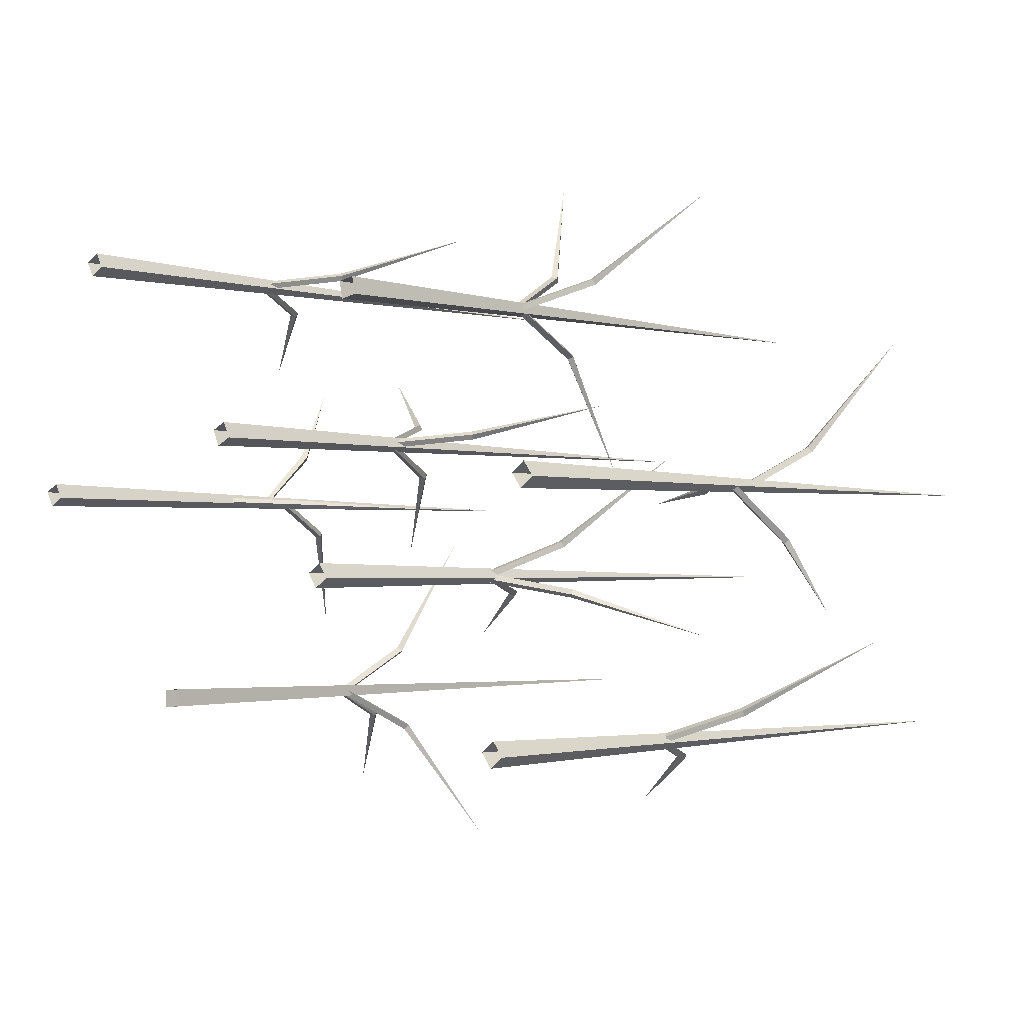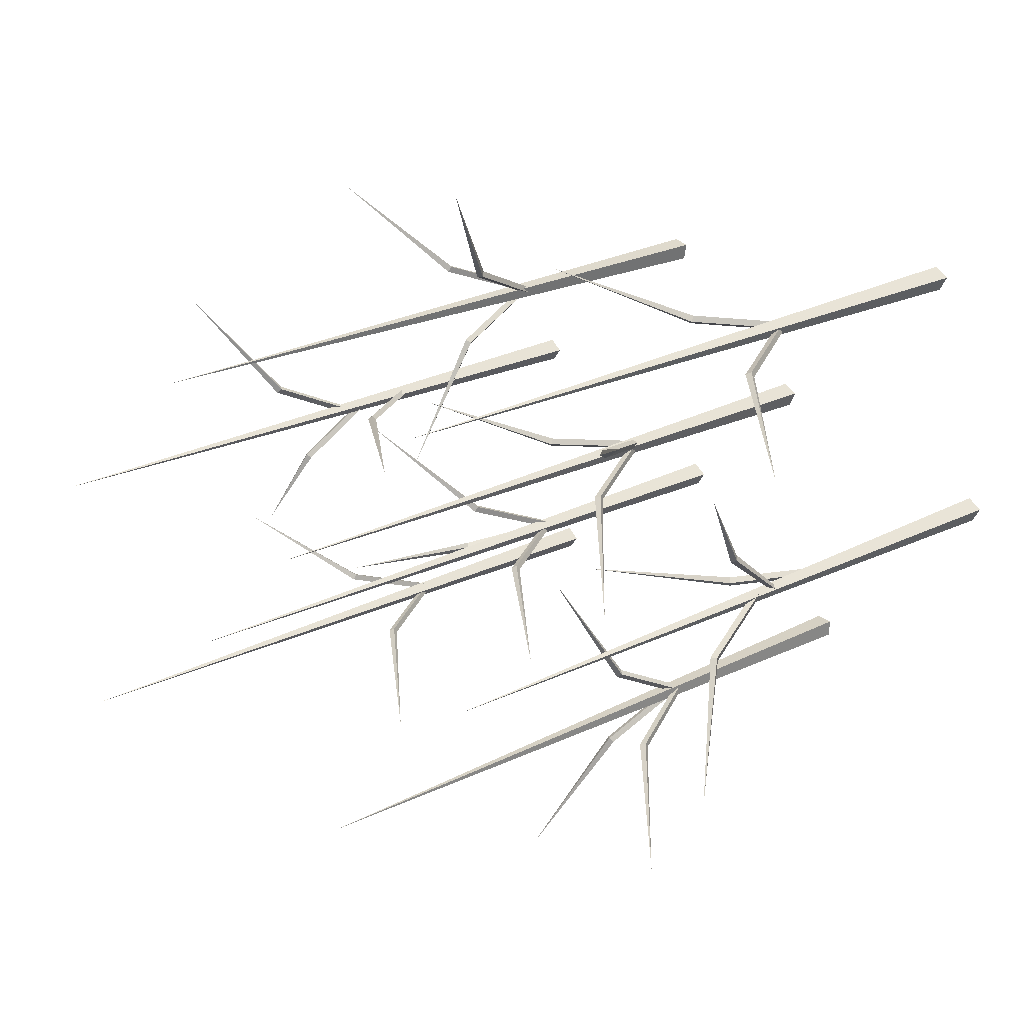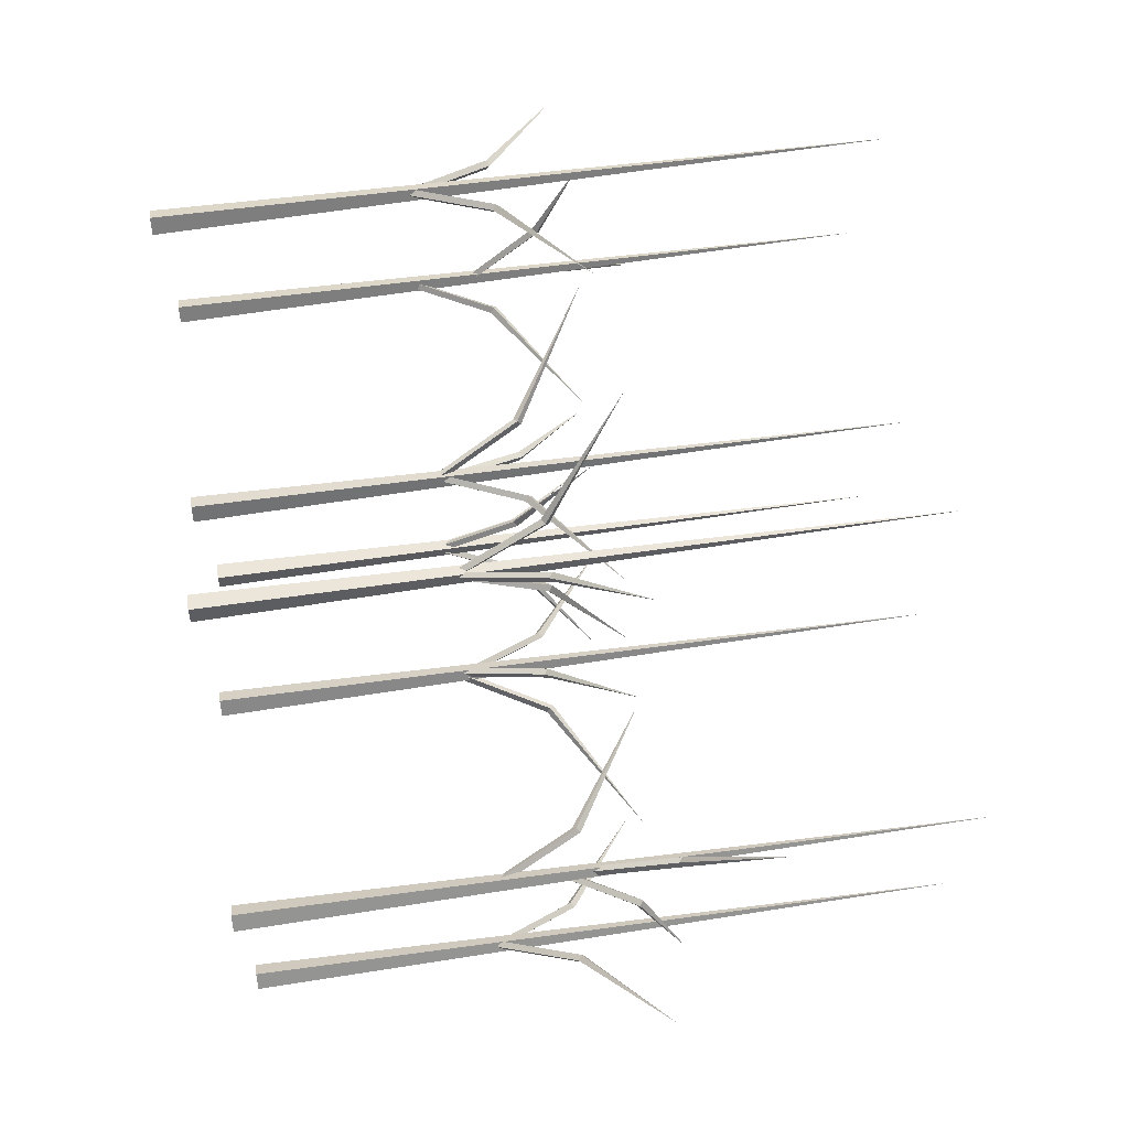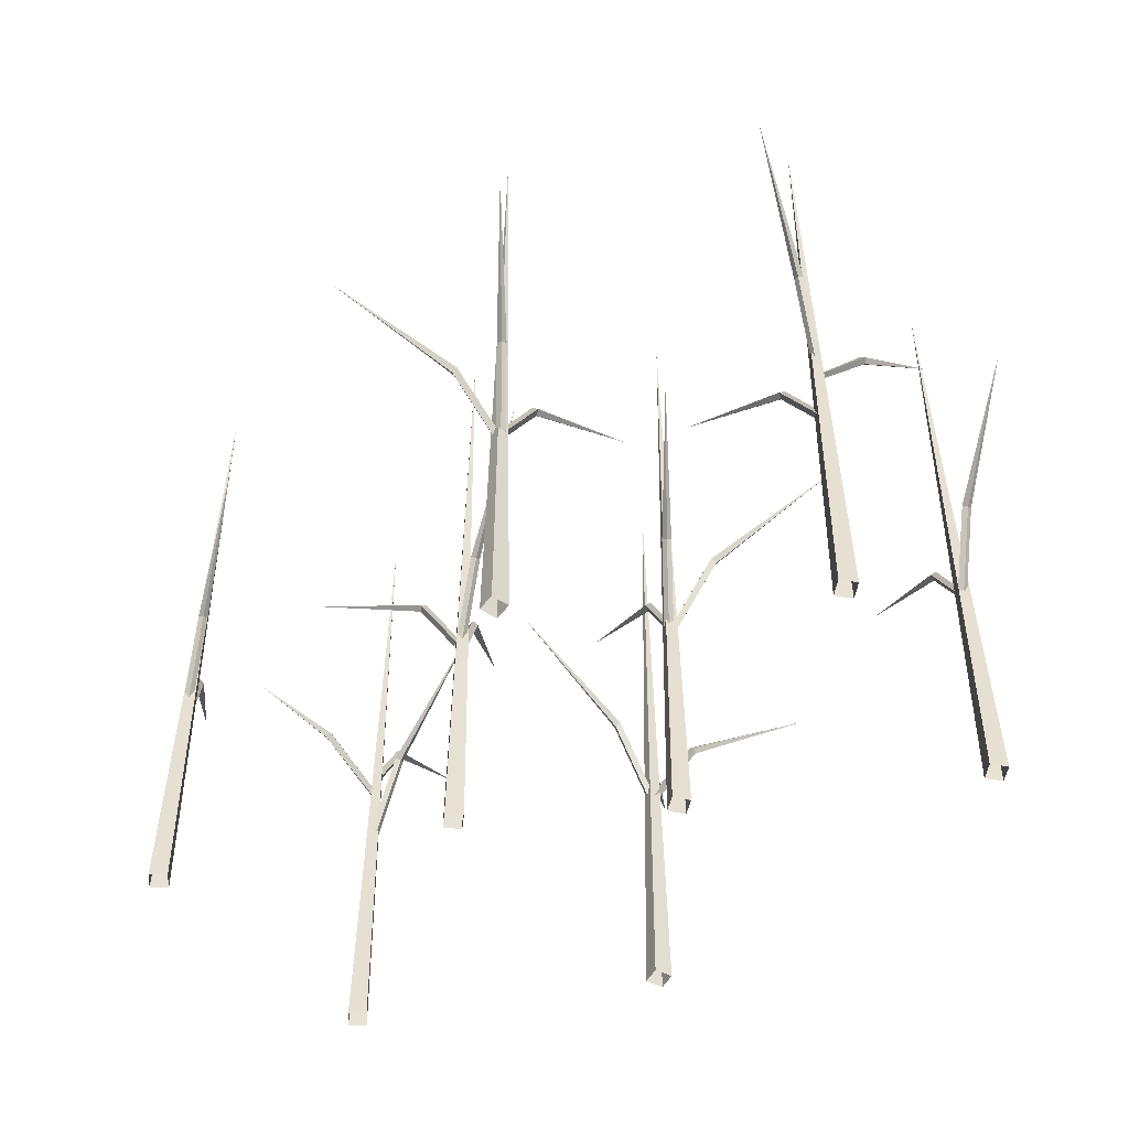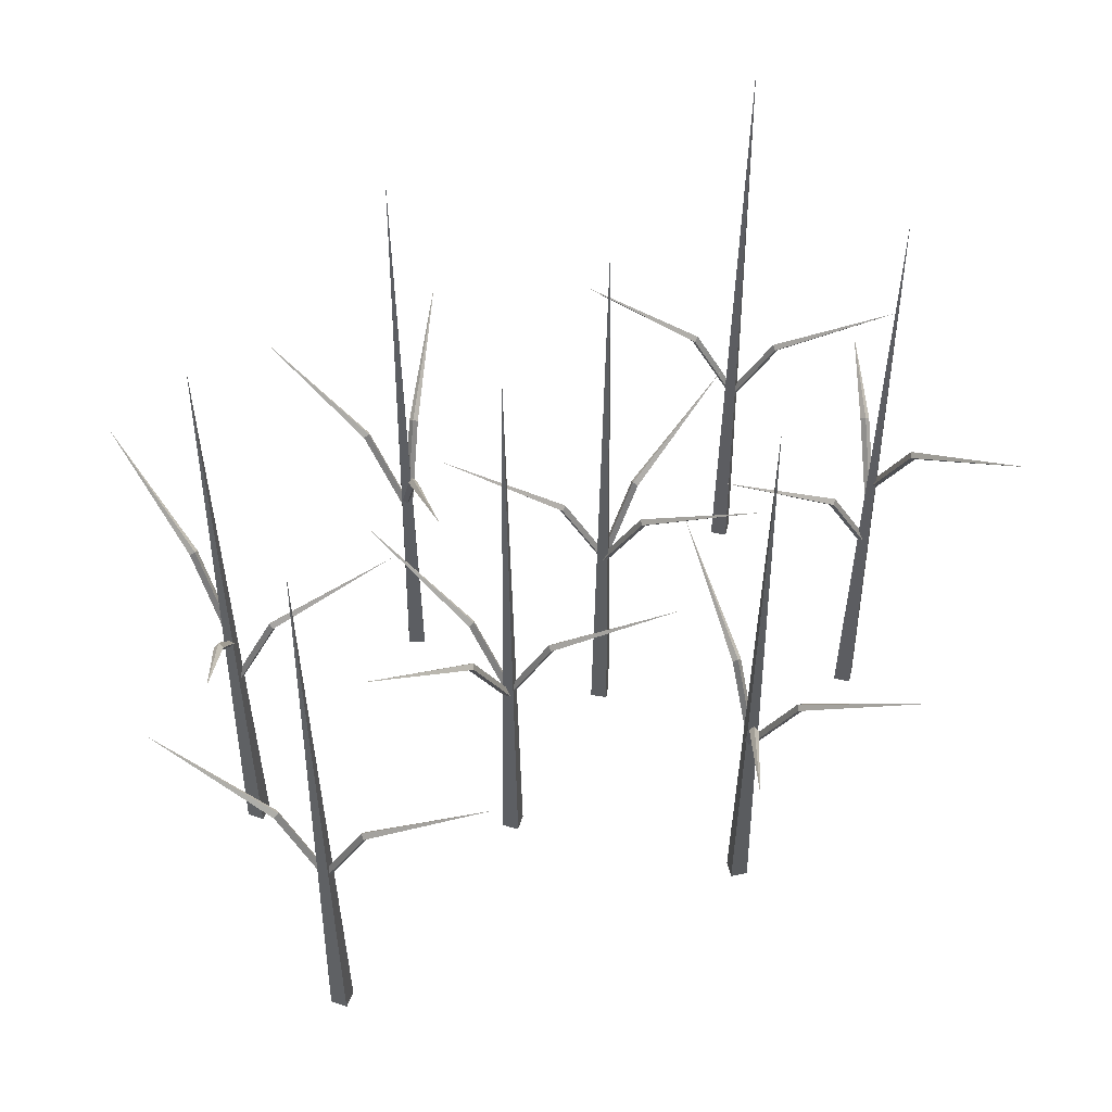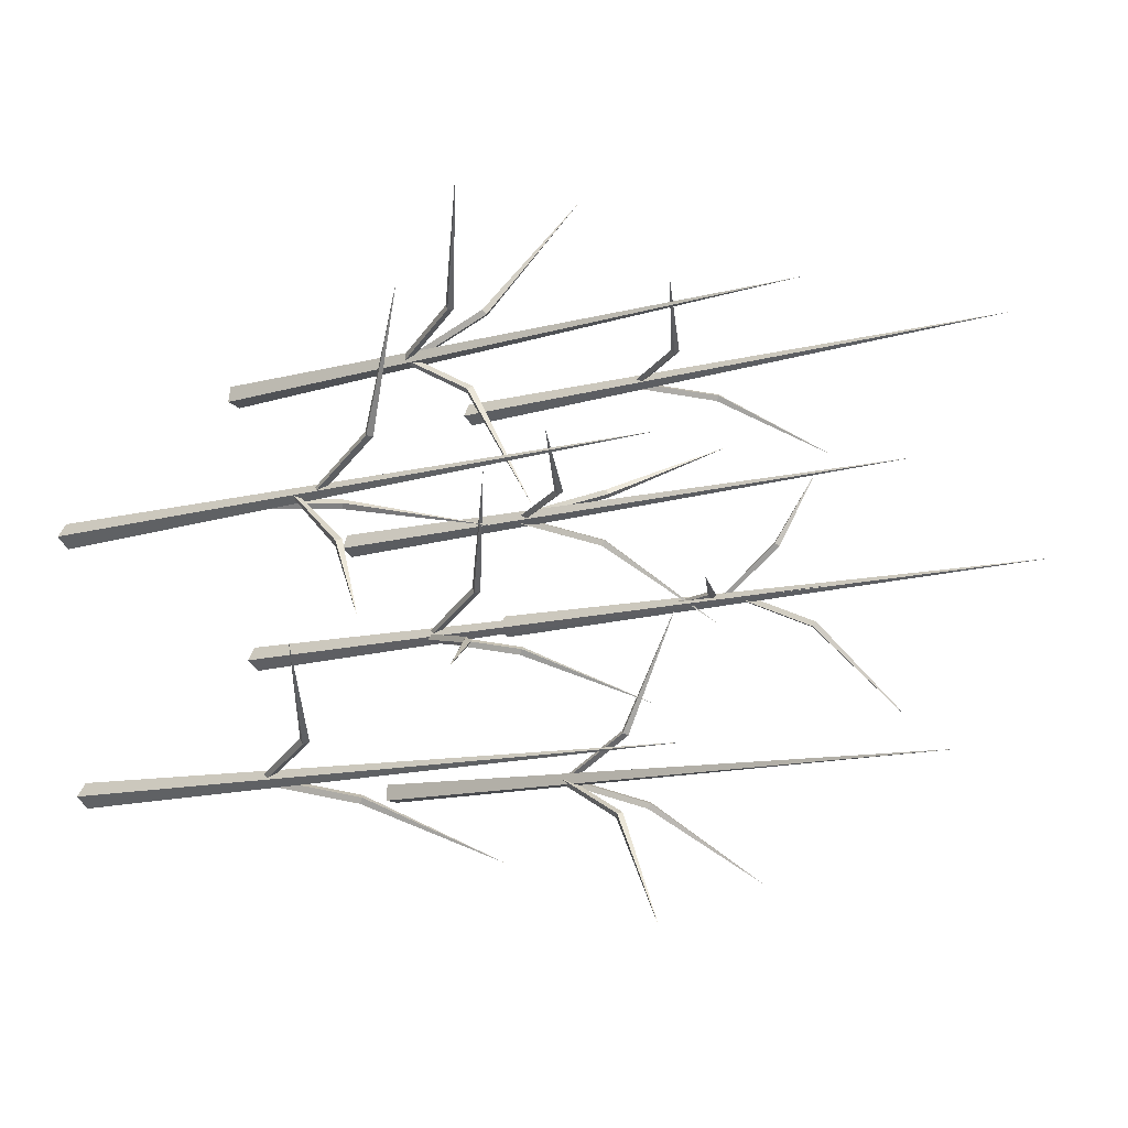
<metadata>
{"format":"obj","ext":"obj","renderer":"f3d","projection":"perspective","resolution":1024,"background":"white","views":[{"elev":-1.8,"azim":42.2,"up":"+Z"},{"elev":23.3,"azim":-130.5,"up":"+Z"},{"elev":60.8,"azim":81.8,"up":"+Z"},{"elev":-51.4,"azim":-129.2,"up":"+Y"},{"elev":51.3,"azim":164.1,"up":"+Y"},{"elev":-10.7,"azim":127.8,"up":"+Z"}]}
</metadata>
<code>
o Cube.003_Cube.066
v -34.82 21.29 20.34
v -34.7 21.29 19.78
v -36.73 28.18 16.67
v -36.93 28.5 17.11
v -34.14 21.29 19.9
v -34.26 21.29 20.46
v -36.44 28.81 17.1
v -36.24 28.5 16.66
v -42.67 35.42 7.527
v -34.9 19.09 20.06
v -34.5 18.68 20.12
v -35.31 24.9 25.33
v -35.67 25.19 24.99
v -34.09 19.09 20.18
v -34.5 19.5 20.12
v -35.22 25.48 24.76
v -34.86 25.19 25.11
v -36.33 29.06 31.89
v -34.45 13.37 19.6
v -34.02 13.37 19.99
v -30.31 20.26 19.8
v -30.59 20.58 19.41
v -34.4 13.37 20.42
v -34.83 13.37 20.03
v -30.83 20.89 19.83
v -30.55 20.58 20.22
v -19.42 27.5 19.24
v -28.21 13.37 41.6
v -24.55 20.58 42.82
v -24.43 20.26 43.29
v -27.95 13.37 42.11
v -28.47 13.37 42.37
v -24.81 20.58 43.6
v -24.93 20.89 43.13
v -28.72 13.37 41.85
v -14.1 27.5 46.76
v -28.64 13.37 42.02
v -32.1 20.58 40.31
v -32.15 20.26 39.83
v -28.82 13.37 41.47
v -28.28 13.37 41.29
v -31.73 20.58 39.58
v -31.68 20.89 40.06
v -28.09 13.37 41.83
v -41.92 27.5 34.99
v -16.31 13.37 0.9842
v -15.81 20.58 4.809
v -16.18 20.26 5.121
v -16.66 13.37 1.443
v -17.12 13.37 1.091
v -16.62 20.58 4.916
v -16.25 20.89 4.604
v -16.77 13.37 0.6325
v -14.75 27.5 15.93
v -16.83 13.37 0.7625
v -15.64 20.58 -2.904
v -15.17 20.26 -3.025
v -16.32 13.37 0.5012
v -16.06 13.37 1.017
v -14.86 20.58 -2.65
v -15.33 20.89 -2.53
v -16.57 13.37 1.278
v -11.78 27.5 -13.39
v -17.19 13.37 1.208
v -20.16 20.58 -1.254
v -20.1 20.26 -1.734
v -17.25 13.37 0.6322
v -16.67 13.37 0.5782
v -19.64 20.58 -1.883
v -19.7 20.89 -1.402
v -16.62 13.37 1.153
v -28.5 27.5 -8.69
v -9.81 13.37 24.65
v -6.074 20.58 25.61
v -5.924 20.26 26.07
v -9.516 13.37 25.15
v -10.01 13.37 25.44
v -6.278 20.58 26.4
v -6.428 20.89 25.94
v -10.31 13.37 24.94
v 4.635 27.5 28.79
v -10.21 13.37 25.05
v -13.16 20.58 22.57
v -13.1 20.26 22.09
v -10.26 13.37 24.47
v -9.685 13.37 24.42
v -12.64 20.58 21.94
v -12.7 20.89 22.42
v -9.635 13.37 25
v -21.44 27.5 15.07
v -9.932 13.37 25.55
v -13.33 20.58 27.38
v -13.75 20.26 27.15
v -10.49 13.37 25.38
v -10.32 13.37 24.83
v -13.71 20.58 26.66
v -13.29 20.89 26.9
v -9.767 13.37 24.99
v -23.34 27.5 32.34
v 26.92 21.29 19.95
v 26.73 21.29 20.49
v 28.34 28.18 23.84
v 28.59 28.5 23.43
v 26.18 21.29 20.3
v 26.38 21.29 19.76
v 28.11 28.81 23.37
v 27.85 28.5 23.78
v 33.06 35.42 33.67
v 26.96 19.09 20.24
v 26.57 18.68 20.13
v 28.05 24.9 15.06
v 28.36 25.19 15.45
v 26.18 19.09 20.01
v 26.57 19.5 20.12
v 27.89 25.48 15.61
v 27.57 25.19 15.22
v 29.9 29.06 8.692
v 26.45 13.37 20.63
v 26.08 13.37 20.19
v 22.38 20.26 19.91
v 22.61 20.58 20.33
v 26.52 13.37 19.82
v 26.89 13.37 20.26
v 22.9 20.89 19.95
v 22.67 20.58 19.52
v 11.51 27.5 19.06
v 23.09 13.37 -1.979
v 19.62 20.58 -3.667
v 19.57 20.26 -4.149
v 22.9 13.37 -2.525
v 23.45 13.37 -2.714
v 19.98 20.58 -4.402
v 20.04 20.89 -3.921
v 23.64 13.37 -2.168
v 9.764 27.5 -8.92
v 23.58 13.37 -2.344
v 26.79 20.58 -0.2025
v 26.78 20.26 0.282
v 23.69 13.37 -1.777
v 23.12 13.37 -1.664
v 26.33 20.58 0.4773
v 26.34 20.89 -0.007167
v 23.01 13.37 -2.23
v 35.85 27.5 6.333
v 6.075 13.37 36.77
v 6.067 20.58 32.91
v 6.475 20.26 32.65
v 6.483 13.37 36.36
v 6.893 13.37 36.76
v 6.884 20.58 32.91
v 6.476 20.89 33.17
v 6.485 13.37 37.17
v 6.453 27.5 21.74
v 6.565 13.37 37.05
v 4.905 20.58 40.53
v 4.424 20.26 40.59
v 6.021 13.37 37.25
v 5.828 13.37 36.7
v 4.167 20.58 40.18
v 4.648 20.89 40.12
v 6.373 13.37 36.51
v -0.2703 27.5 50.44
v 6.978 13.37 36.66
v 9.608 20.58 39.48
v 9.486 20.26 39.95
v 6.957 13.37 37.23
v 6.38 13.37 37.21
v 9.01 20.58 40.04
v 9.131 20.89 39.57
v 6.4 13.37 36.64
v 16.92 27.5 47.93
v 2.67 13.37 12.46
v -0.9111 20.58 11.03
v -1.001 20.26 10.55
v 2.443 13.37 11.93
v 2.974 13.37 11.7
v -0.6072 20.58 10.27
v -0.5173 20.89 10.74
v 3.201 13.37 12.23
v -11.12 27.5 6.495
v 3.119 13.37 12.12
v 5.728 20.58 14.96
v 5.603 20.26 15.43
v 3.095 13.37 12.69
v 2.517 13.37 12.67
v 5.126 20.58 15.51
v 5.251 20.89 15.04
v 2.542 13.37 12.09
v 12.98 27.5 23.46
v 2.907 13.37 11.58
v 6.508 20.58 10.2
v 6.898 20.26 10.49
v 3.435 13.37 11.82
v 3.2 13.37 12.35
v 6.801 20.58 10.96
v 6.412 20.89 10.68
v 2.672 13.37 12.11
v 17.08 27.5 6.578
v -33.36 -8.452 19.79
v -34.44 55.1 20
v -34.13 -8.452 21.15
v -34.72 -8.452 19.01
v -35.49 -8.452 20.37
v -27.25 -8.452 41.6
v -28.33 55.1 41.82
v -28.02 -8.452 42.96
v -28.61 -8.452 40.83
v -29.38 -8.452 42.19
v -15.9 -8.452 1.85
v -16.57 55.1 0.97
v -17.46 -8.452 1.754
v -15.8 -8.452 0.289
v -17.36 -8.452 0.1936
v -8.851 -8.452 24.58
v -9.919 55.1 24.88
v -9.523 -8.452 26
v -10.26 -8.452 23.91
v -10.93 -8.452 25.32
v 25.4 -8.452 20.31
v 26.5 55.1 20.23
v 26.34 -8.452 19.06
v 26.64 -8.452 21.25
v 27.58 -8.452 20
v 22.14 -8.452 -2.109
v 23.25 55.1 -2.186
v 23.08 -8.452 -3.358
v 23.39 -8.452 -1.169
v 24.33 -8.452 -2.418
v 5.773 -8.452 35.85
v 6.329 55.1 36.81
v 7.309 -8.452 36.15
v 5.478 -8.452 37.39
v 7.014 -8.452 37.68
v 1.711 -8.452 12.4
v 2.808 55.1 12.24
v 2.559 -8.452 11.09
v 3.025 -8.452 13.25
v 3.873 -8.452 11.94
f 1 2 3 4
f 5 6 7 8
f 6 1 4 7
f 2 5 8 3
f 4 3 9
f 8 7 9
f 7 4 9
f 3 8 9
f 10 11 12 13
f 14 15 16 17
f 15 10 13 16
f 11 14 17 12
f 13 12 18
f 17 16 18
f 16 13 18
f 12 17 18
f 19 20 21 22
f 23 24 25 26
f 24 19 22 25
f 20 23 26 21
f 22 21 27
f 26 25 27
f 25 22 27
f 21 26 27
f 28 29 30 31
f 32 33 34 35
f 35 34 29 28
f 31 30 33 32
f 29 36 30
f 33 36 34
f 34 36 29
f 30 36 33
f 37 38 39 40
f 41 42 43 44
f 44 43 38 37
f 40 39 42 41
f 38 45 39
f 42 45 43
f 43 45 38
f 39 45 42
f 46 47 48 49
f 50 51 52 53
f 53 52 47 46
f 49 48 51 50
f 47 54 48
f 51 54 52
f 52 54 47
f 48 54 51
f 55 56 57 58
f 59 60 61 62
f 62 61 56 55
f 58 57 60 59
f 56 63 57
f 60 63 61
f 61 63 56
f 57 63 60
f 64 65 66 67
f 68 69 70 71
f 71 70 65 64
f 67 66 69 68
f 65 72 66
f 69 72 70
f 70 72 65
f 66 72 69
f 73 74 75 76
f 77 78 79 80
f 80 79 74 73
f 76 75 78 77
f 74 81 75
f 78 81 79
f 79 81 74
f 75 81 78
f 82 83 84 85
f 86 87 88 89
f 89 88 83 82
f 85 84 87 86
f 83 90 84
f 87 90 88
f 88 90 83
f 84 90 87
f 91 92 93 94
f 95 96 97 98
f 98 97 92 91
f 94 93 96 95
f 92 99 93
f 96 99 97
f 97 99 92
f 93 99 96
f 100 101 102 103
f 104 105 106 107
f 105 100 103 106
f 101 104 107 102
f 103 102 108
f 107 106 108
f 106 103 108
f 102 107 108
f 109 110 111 112
f 113 114 115 116
f 114 109 112 115
f 110 113 116 111
f 112 111 117
f 116 115 117
f 115 112 117
f 111 116 117
f 118 119 120 121
f 122 123 124 125
f 123 118 121 124
f 119 122 125 120
f 121 120 126
f 125 124 126
f 124 121 126
f 120 125 126
f 127 128 129 130
f 131 132 133 134
f 134 133 128 127
f 130 129 132 131
f 128 135 129
f 132 135 133
f 133 135 128
f 129 135 132
f 136 137 138 139
f 140 141 142 143
f 143 142 137 136
f 139 138 141 140
f 137 144 138
f 141 144 142
f 142 144 137
f 138 144 141
f 145 146 147 148
f 149 150 151 152
f 152 151 146 145
f 148 147 150 149
f 146 153 147
f 150 153 151
f 151 153 146
f 147 153 150
f 154 155 156 157
f 158 159 160 161
f 161 160 155 154
f 157 156 159 158
f 155 162 156
f 159 162 160
f 160 162 155
f 156 162 159
f 163 164 165 166
f 167 168 169 170
f 170 169 164 163
f 166 165 168 167
f 164 171 165
f 168 171 169
f 169 171 164
f 165 171 168
f 172 173 174 175
f 176 177 178 179
f 179 178 173 172
f 175 174 177 176
f 173 180 174
f 177 180 178
f 178 180 173
f 174 180 177
f 181 182 183 184
f 185 186 187 188
f 188 187 182 181
f 184 183 186 185
f 182 189 183
f 186 189 187
f 187 189 182
f 183 189 186
f 190 191 192 193
f 194 195 196 197
f 197 196 191 190
f 193 192 195 194
f 191 198 192
f 195 198 196
f 196 198 191
f 192 198 195
f 199 200 201
f 199 202 200
f 203 200 202
f 203 201 200
f 204 205 206
f 204 207 205
f 208 205 207
f 208 206 205
f 209 210 211
f 209 212 210
f 213 210 212
f 213 211 210
f 214 215 216
f 214 217 215
f 218 215 217
f 218 216 215
f 219 220 221
f 219 222 220
f 223 220 222
f 223 221 220
f 224 225 226
f 224 227 225
f 228 225 227
f 228 226 225
f 229 230 231
f 229 232 230
f 233 230 232
f 233 231 230
f 234 235 236
f 234 237 235
f 238 235 237
f 238 236 235

</code>
